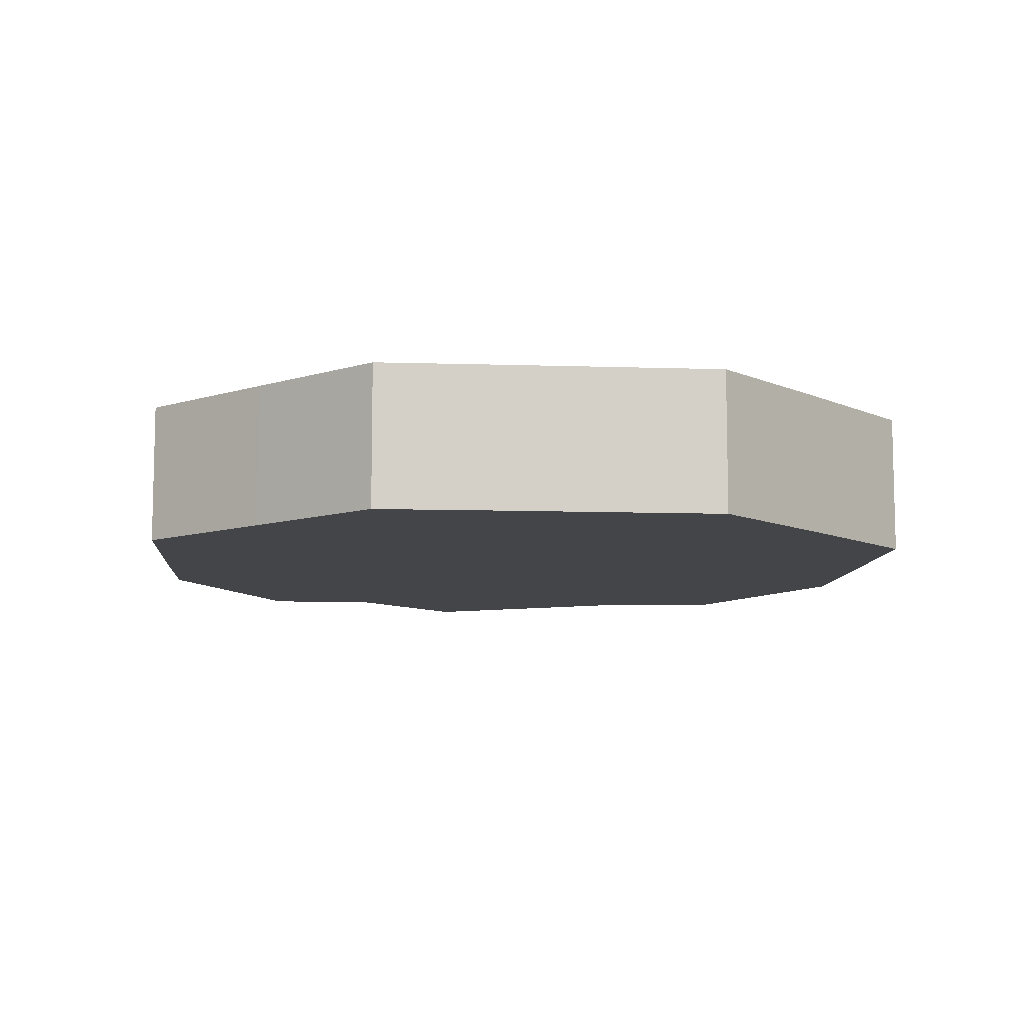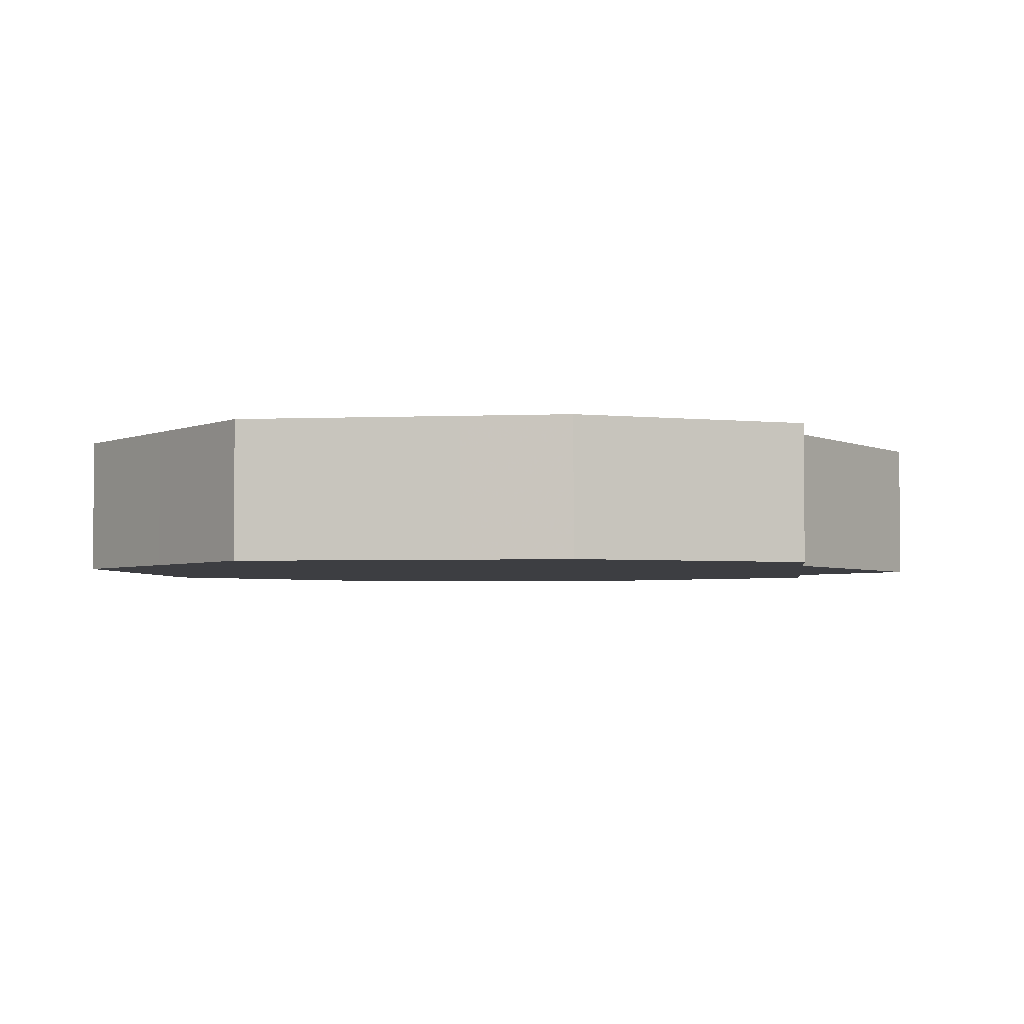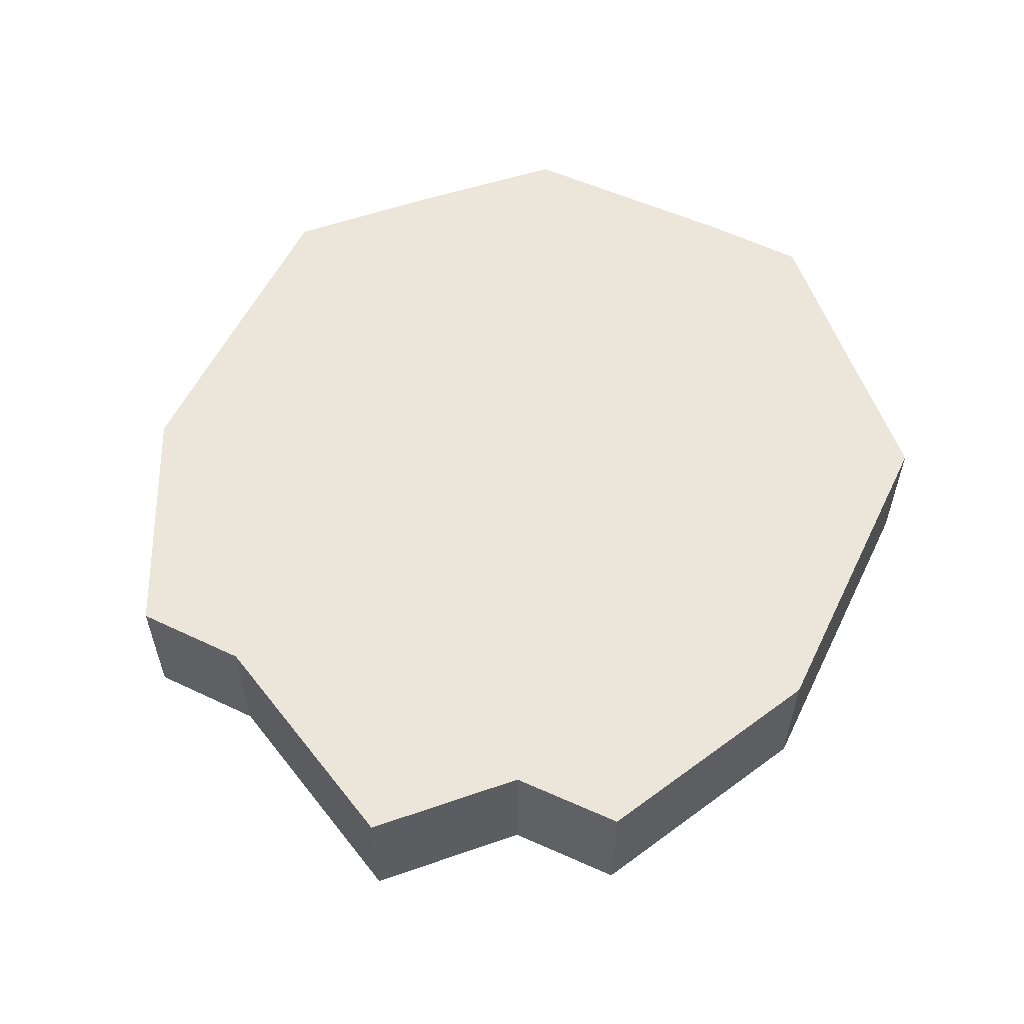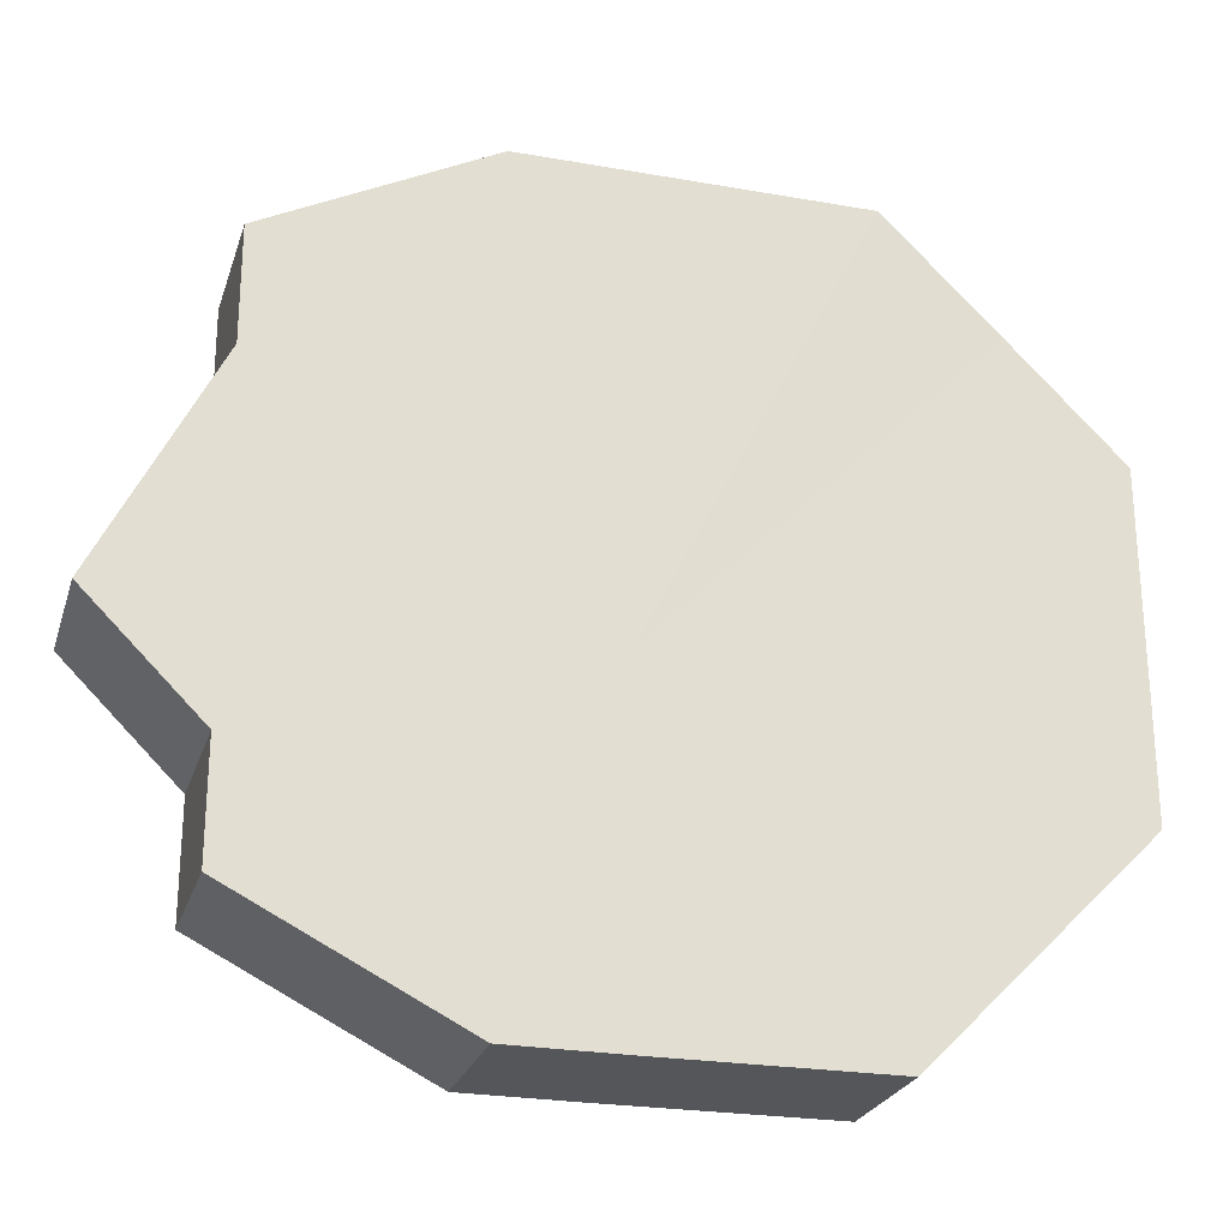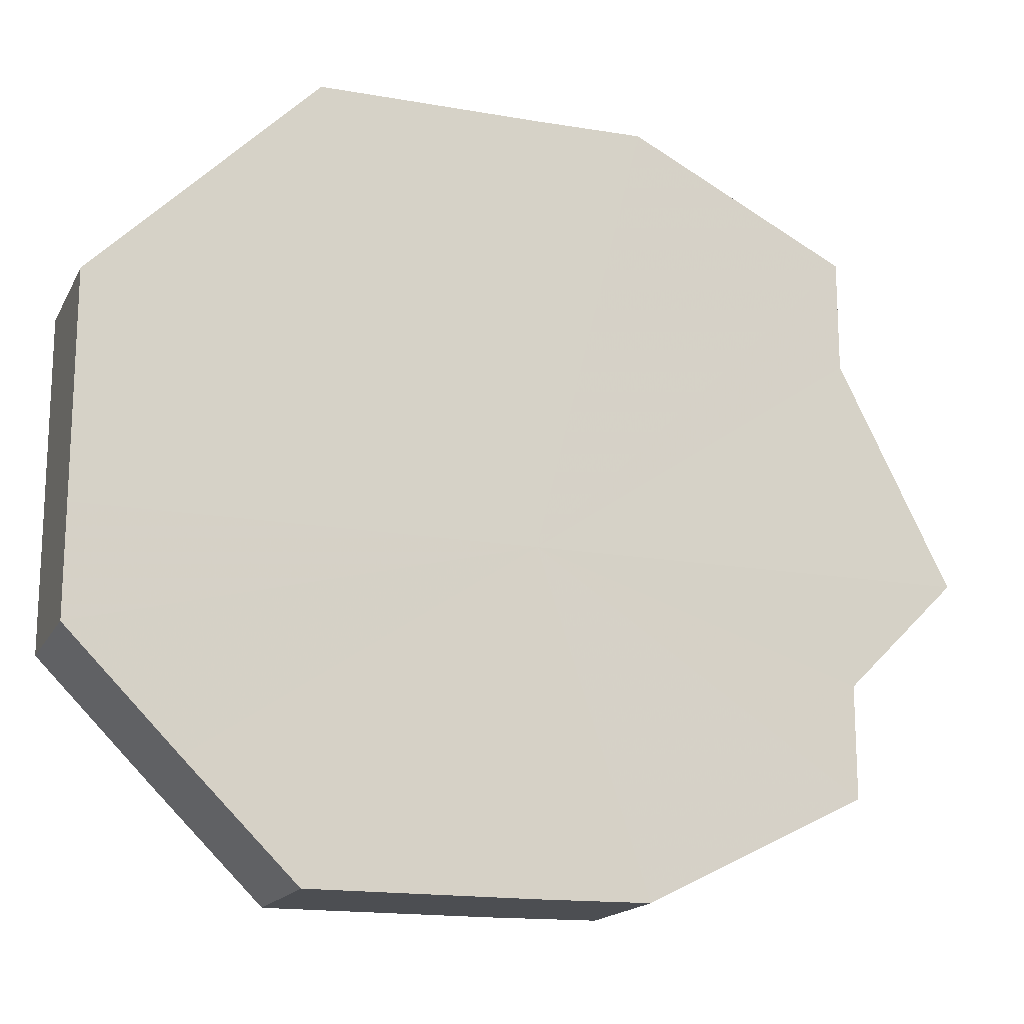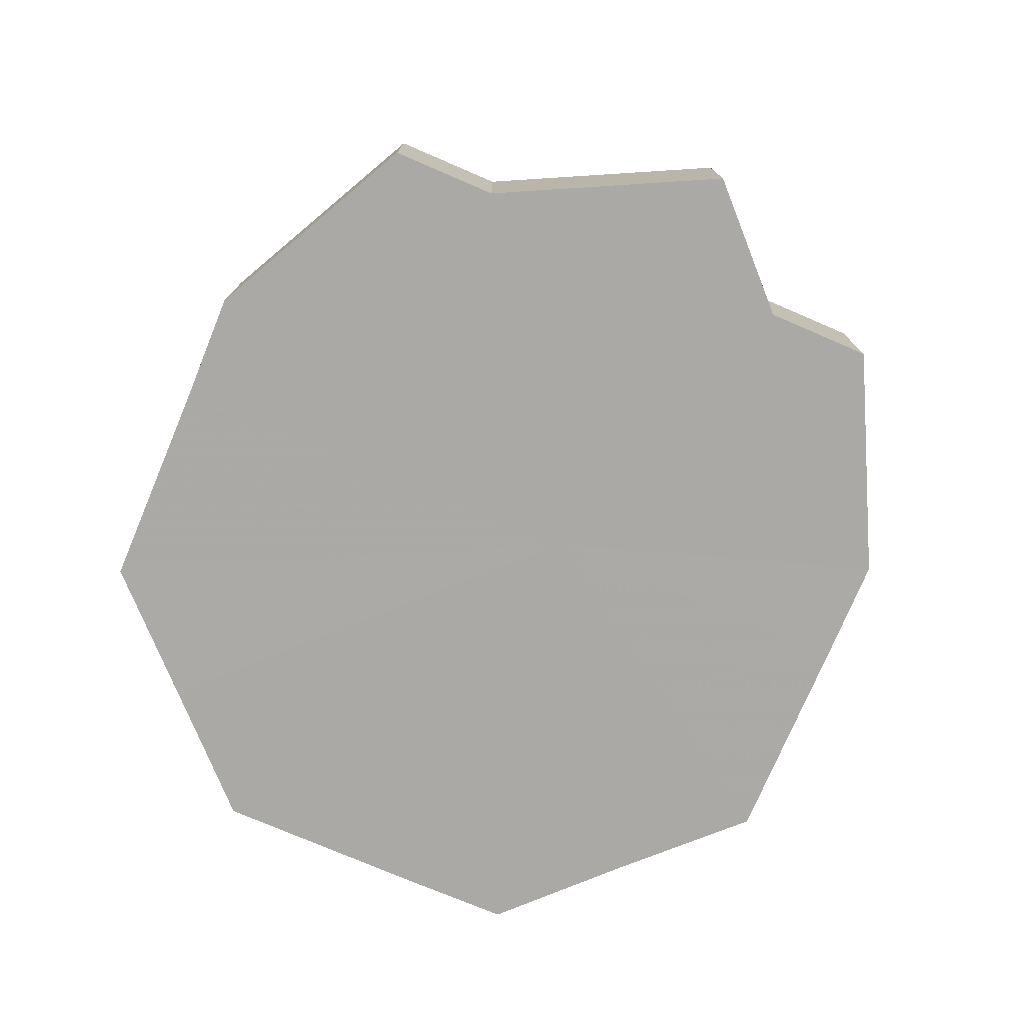
<metadata>
{"format":"obj","ext":"obj","renderer":"f3d","projection":"perspective","resolution":1024,"background":"white","views":[{"elev":-9.0,"azim":85.3,"up":"+Z"},{"elev":-3.5,"azim":-172.4,"up":"+Z"},{"elev":56.9,"azim":-64.3,"up":"+Z"},{"elev":-25.0,"azim":-15.9,"up":"+Y"},{"elev":-16.6,"azim":160.3,"up":"+Y"},{"elev":-75.6,"azim":-113.0,"up":"+Z"}]}
</metadata>
<code>
o 25105
v 2166 1866 18.34
v 2166 1866 18.34
v 2166 1866 18.36
v 2166 1866 18.34
v 2166 1866 18.36
v 2166 1866 18.34
v 2166 1866 18.36
v 2166 1866 18.34
v 2166 1866 18.36
v 2166 1866 18.34
v 2166 1866 18.36
v 2166 1866 18.34
v 2166 1866 18.36
v 2166 1866 18.34
v 2166 1866 18.36
v 2166 1866 18.34
v 2166 1866 18.36
v 2166 1866 18.34
v 2166 1866 18.36
v 2166 1866 18.34
v 2166 1866 18.36
v 2166 1866 18.34
v 2166 1866 18.36
v 2166 1866 18.34
v 2166 1866 18.36
v 2166 1866 18.34
v 2166 1866 18.36
v 2166 1866 18.34
v 2166 1866 18.36
v 2166 1866 18.34
v 2166 1866 18.36
v 2166 1866 18.36
v 2166 1866 18.36
v 2166 1866 18.34
v 2166 1866 18.36
v 2166 1866 18.34
v 2166 1866 18.36
v 2166 1866 18.36
v 2166 1866 18.34
v 2166 1866 18.36
v 2166 1866 18.34
v 2166 1866 18.34
v 2166 1866 18.36
v 2166 1866 18.36
v 2166 1866 18.34
v 2166 1866 18.36
v 2166 1866 18.34
v 2166 1866 18.34
v 2166 1866 18.36
v 2166 1866 18.36
v 2166 1866 18.34
v 2166 1866 18.36
v 2166 1866 18.34
v 2166 1866 18.34
v 2166 1866 18.36
v 2166 1866 18.36
v 2166 1866 18.34
v 2166 1866 18.36
v 2166 1866 18.34
v 2166 1866 18.34
v 2166 1866 18.36
v 2166 1866 18.36
v 2166 1866 18.34
v 2166 1866 18.34
v 2166 1866 18.34
v 2166 1866 18.34
v 2166 1866 18.34
v 2166 1866 18.34
v 2166 1866 18.34
v 2166 1866 18.34
v 2166 1866 18.34
v 2166 1866 18.34
v 2166 1866 18.34
v 2166 1866 18.34
v 2166 1866 18.34
v 2166 1866 18.34
v 2166 1866 18.34
v 2166 1866 18.34
v 2166 1866 18.34
v 2166 1866 18.34
v 2166 1866 18.34
v 2166 1866 18.36
v 2166 1866 18.36
v 2166 1866 18.36
v 2166 1866 18.36
v 2166 1866 18.36
v 2166 1866 18.36
v 2166 1866 18.36
v 2166 1866 18.36
v 2166 1866 18.36
v 2166 1866 18.36
v 2166 1866 18.36
v 2166 1866 18.36
v 2166 1866 18.36
v 2166 1866 18.36
v 2166 1866 18.36
v 2166 1866 18.36
v 2166 1866 18.36
f 1 2 3
f 2 4 5
f 6 1 7
f 4 8 9
f 10 6 11
f 8 12 13
f 14 10 15
f 12 16 17
f 18 14 19
f 16 20 21
f 22 18 23
f 20 24 25
f 26 22 27
f 24 28 29
f 30 26 31
f 28 30 32
f 33 34 35
f 35 36 37
f 38 39 33
f 40 41 38
f 37 42 43
f 44 45 40
f 46 47 44
f 43 48 49
f 50 51 46
f 52 53 50
f 49 54 55
f 56 57 52
f 58 59 56
f 55 60 61
f 62 63 58
f 61 64 62
f 65 66 67
f 65 68 66
f 65 67 69
f 65 70 68
f 65 69 71
f 65 72 70
f 65 71 73
f 65 74 72
f 65 73 75
f 65 76 74
f 65 75 77
f 65 78 76
f 65 77 79
f 65 80 78
f 65 79 81
f 65 81 80
f 82 83 84
f 82 85 83
f 82 84 86
f 82 87 85
f 82 86 88
f 82 89 87
f 82 88 90
f 82 91 89
f 82 90 92
f 82 93 91
f 82 92 94
f 82 95 93
f 82 94 96
f 82 97 95
f 82 96 98
f 82 98 97

</code>
